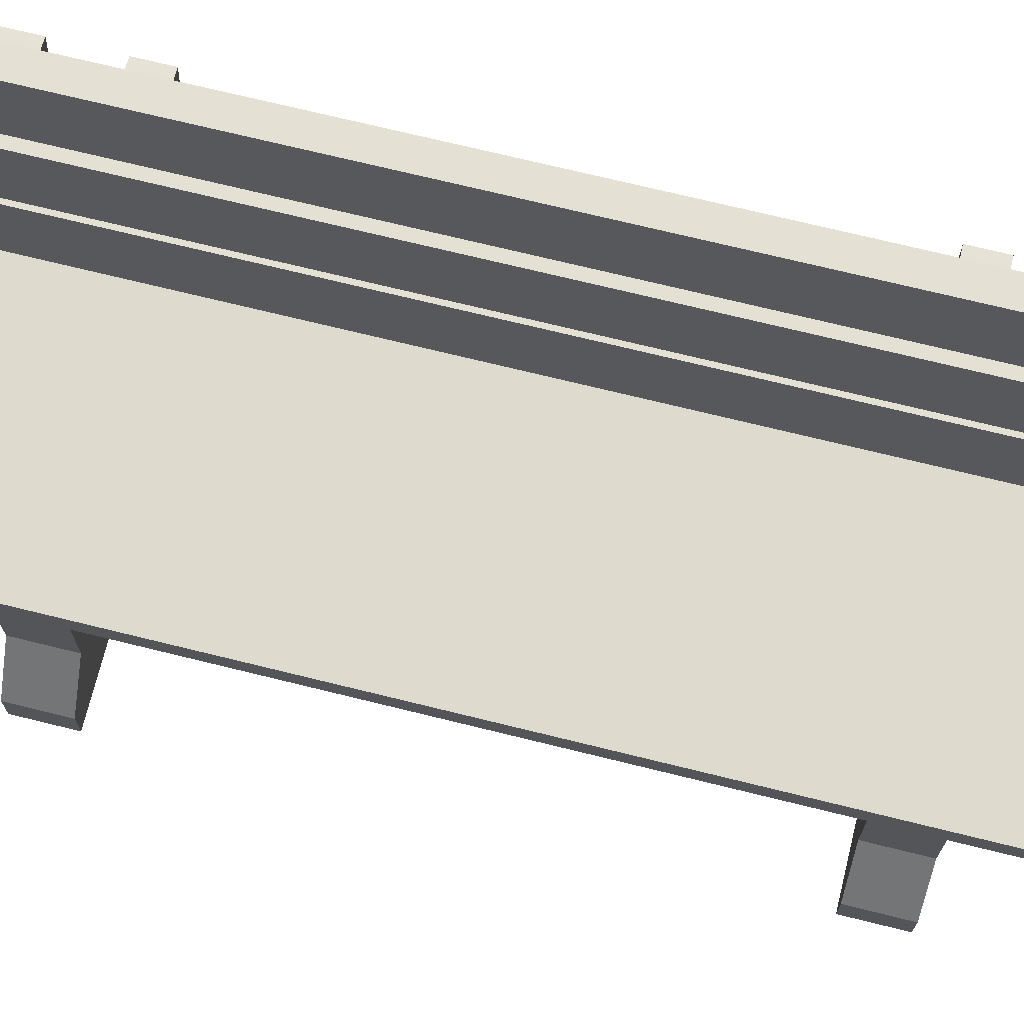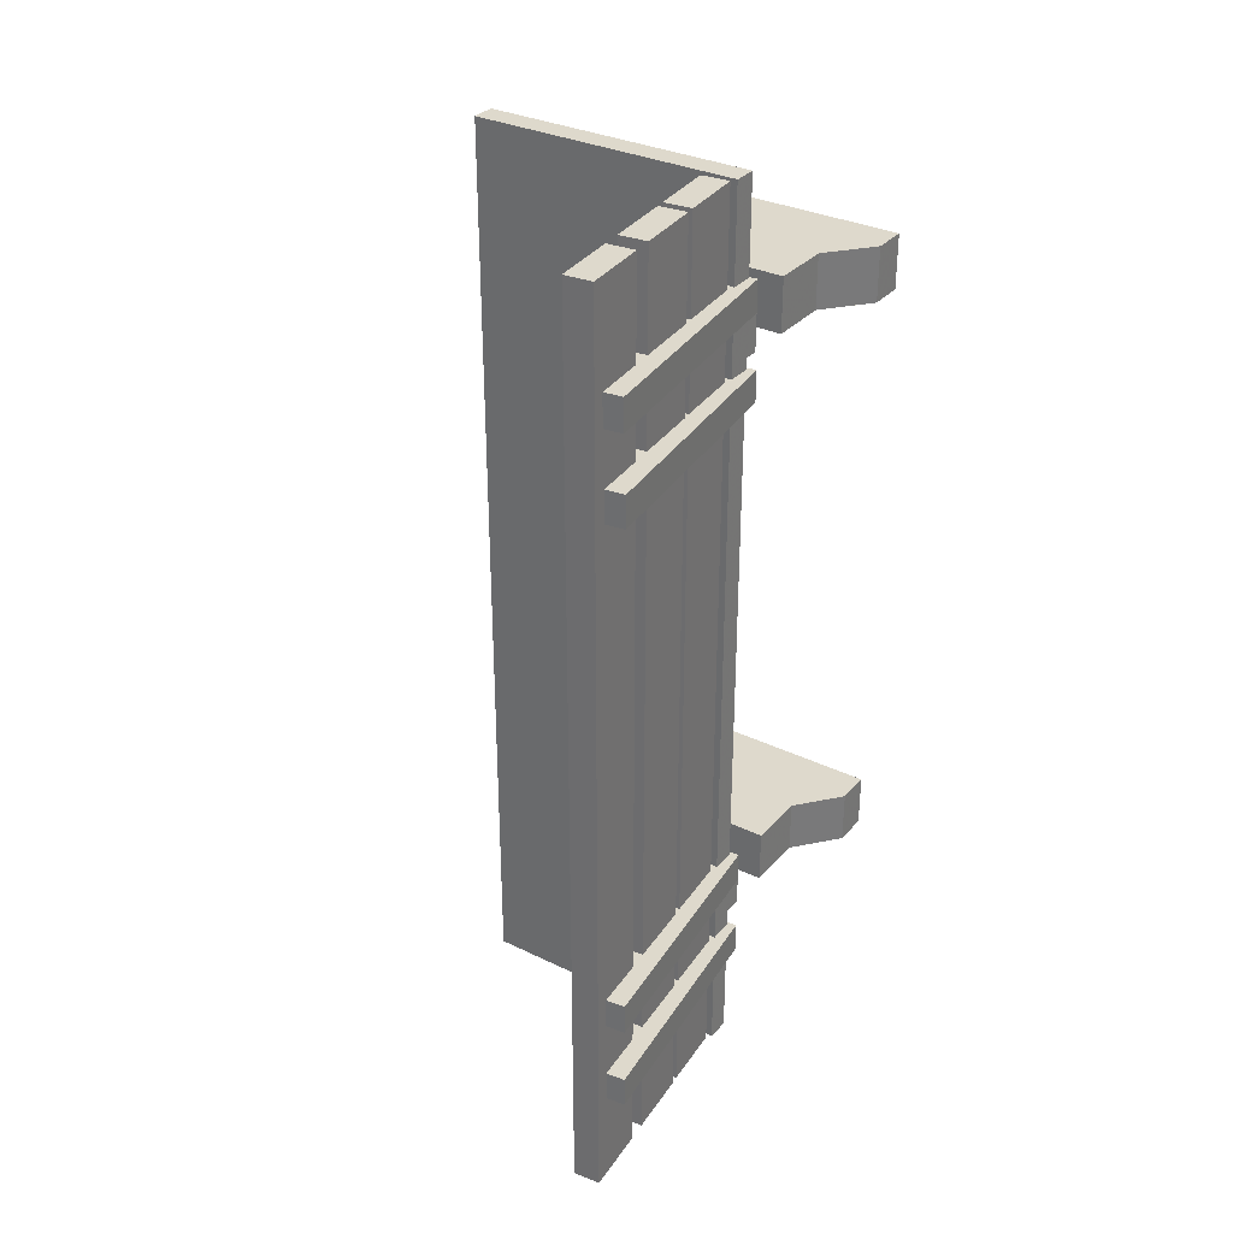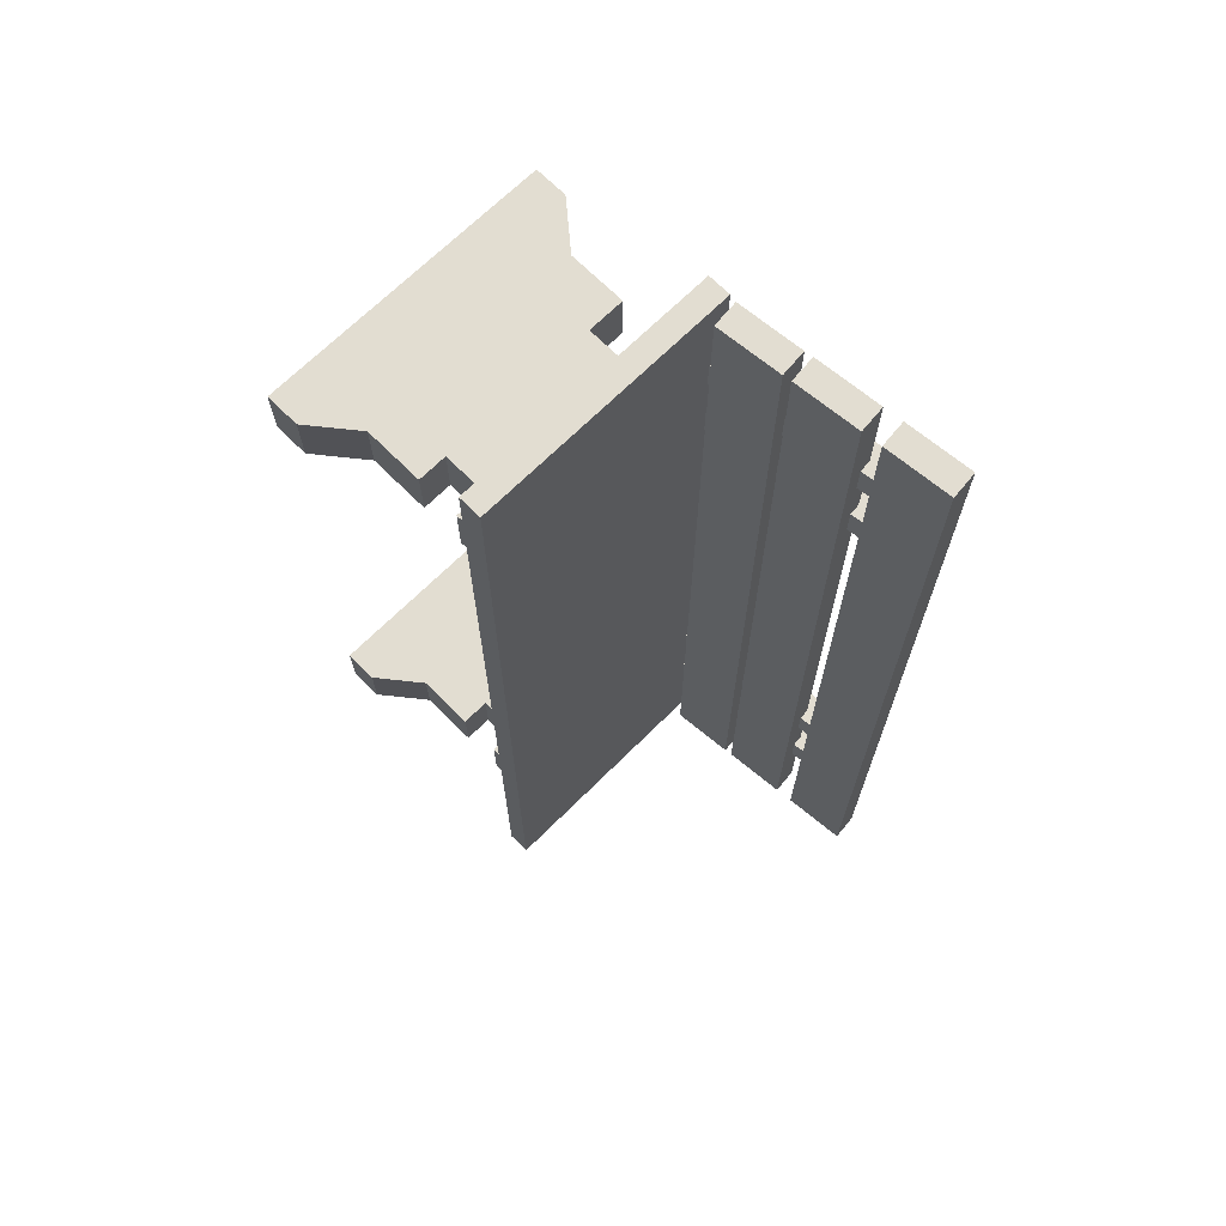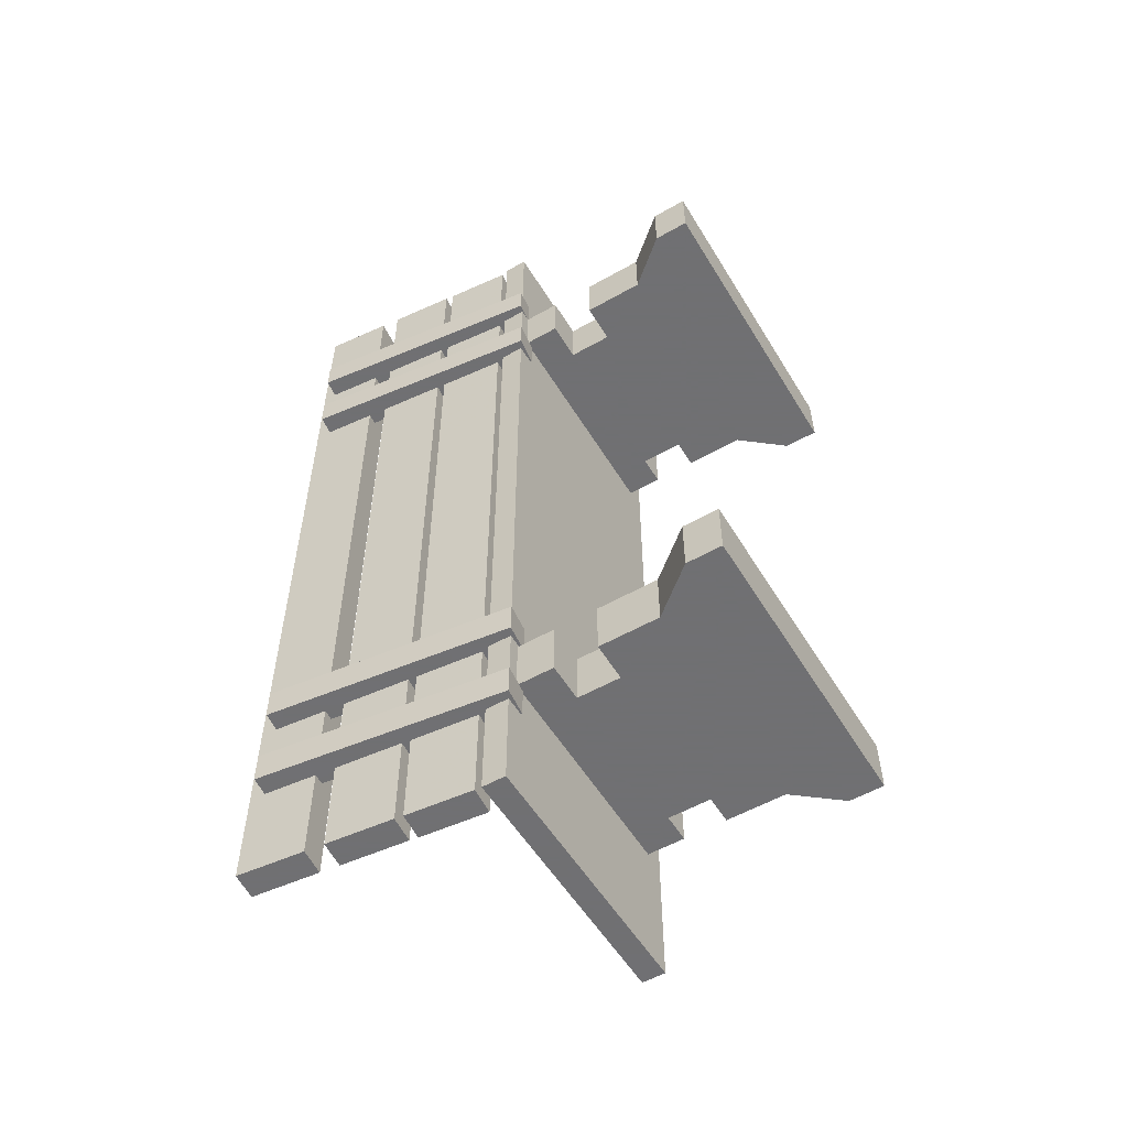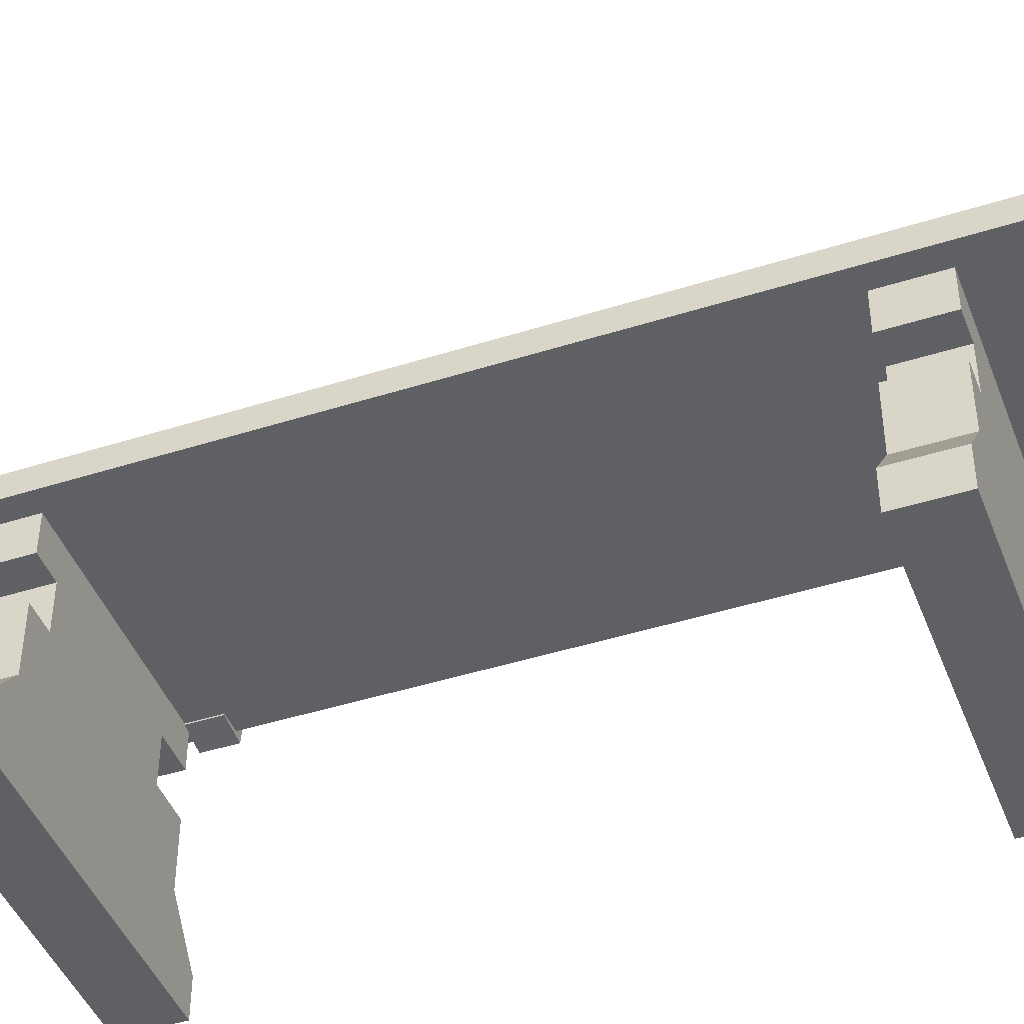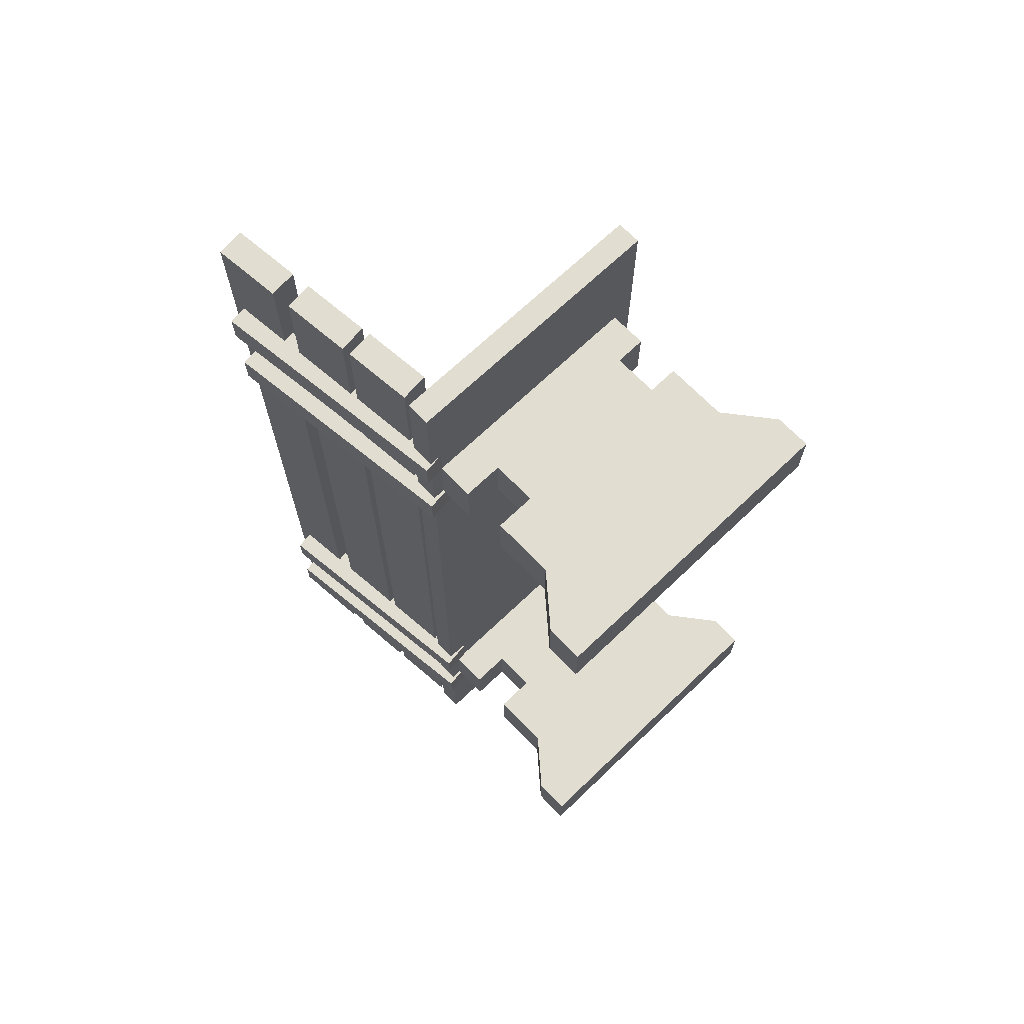
<metadata>
{"format":"obj","ext":"obj","renderer":"f3d","projection":"perspective","resolution":1024,"background":"white","views":[{"elev":71.3,"azim":103.9,"up":"+Y"},{"elev":32.2,"azim":-145.9,"up":"+Z"},{"elev":68.6,"azim":135.1,"up":"+Z"},{"elev":-55.0,"azim":-59.1,"up":"+Z"},{"elev":-44.6,"azim":110.3,"up":"+Y"},{"elev":68.5,"azim":-43.8,"up":"+Z"}]}
</metadata>
<code>
o mesh10_mesh10-geometry
v -0.1096 0.01238 -0.421
v -0.09098 0.07535 -0.421
v -0.08514 0.01474 -0.421
v -0.1155 0.07299 -0.421
v -0.08514 0.01474 0.4239
v -0.1155 0.07299 0.4239
v -0.09098 0.07535 0.4239
v -0.1096 0.01238 0.4239
f 1 2 3
f 2 1 4
f 3 2 1
f 4 1 2
f 2 5 3
f 3 5 2
f 5 1 3
f 3 1 5
f 1 6 4
f 4 6 1
f 6 2 4
f 4 2 6
f 5 2 7
f 7 2 5
f 1 5 8
f 8 5 1
f 6 1 8
f 8 1 6
f 2 6 7
f 7 6 2
f 7 8 5
f 5 8 7
f 8 7 6
f 6 7 8
o mesh9_mesh9-geometry
v -0.1165 0.08046 -0.421
v -0.09786 0.1434 -0.421
v -0.09203 0.08282 -0.421
v -0.1223 0.1411 -0.421
v -0.09203 0.08282 0.4239
v -0.1223 0.1411 0.4239
v -0.09786 0.1434 0.4239
v -0.1165 0.08046 0.4239
f 9 10 11
f 10 9 12
f 11 10 9
f 12 9 10
f 10 13 11
f 11 13 10
f 13 9 11
f 11 9 13
f 9 14 12
f 12 14 9
f 14 10 12
f 12 10 14
f 13 10 15
f 15 10 13
f 9 13 16
f 16 13 9
f 14 9 16
f 16 9 14
f 10 14 15
f 15 14 10
f 15 16 13
f 13 16 15
f 16 15 14
f 14 15 16
o mesh8_mesh8-geometry
v -0.1242 0.1585 -0.421
v -0.1055 0.2215 -0.421
v -0.09968 0.1608 -0.421
v -0.13 0.2191 -0.421
v -0.09968 0.1608 0.4239
v -0.13 0.2191 0.4239
v -0.1055 0.2215 0.4239
v -0.1242 0.1585 0.4239
f 17 18 19
f 18 17 20
f 19 18 17
f 20 17 18
f 18 21 19
f 19 21 18
f 21 17 19
f 19 17 21
f 17 22 20
f 20 22 17
f 22 18 20
f 20 18 22
f 21 18 23
f 23 18 21
f 17 21 24
f 24 21 17
f 22 17 24
f 24 17 22
f 18 22 23
f 23 22 18
f 23 24 21
f 21 24 23
f 24 23 22
f 22 23 24
o mesh7_mesh7-geometry
v -0.12 0.2065 -0.3034
v -0.1187 -0.02056 -0.3034
v -0.09294 -0.01745 -0.3034
v -0.1458 0.2034 -0.3034
v -0.1187 -0.02056 -0.3319
v -0.12 0.2065 -0.3319
v -0.09294 -0.01745 -0.3319
v -0.1458 0.2034 -0.3319
f 25 26 27
f 26 25 28
f 27 26 25
f 28 25 26
f 29 27 26
f 26 27 29
f 27 30 25
f 25 30 27
f 30 28 25
f 25 28 30
f 28 29 26
f 26 29 28
f 27 29 31
f 31 29 27
f 30 27 31
f 31 27 30
f 28 30 32
f 32 30 28
f 29 28 32
f 32 28 29
f 29 30 31
f 31 30 29
f 30 29 32
f 32 29 30
o mesh6_mesh6-geometry
v -0.12 0.2065 -0.2217
v -0.1187 -0.02059 -0.2217
v -0.09294 -0.01747 -0.2217
v -0.1458 0.2034 -0.2217
v -0.1187 -0.02059 -0.2503
v -0.12 0.2065 -0.2503
v -0.09294 -0.01747 -0.2503
v -0.1458 0.2034 -0.2503
f 33 34 35
f 34 33 36
f 35 34 33
f 36 33 34
f 37 35 34
f 34 35 37
f 35 38 33
f 33 38 35
f 38 36 33
f 33 36 38
f 36 37 34
f 34 37 36
f 35 37 39
f 39 37 35
f 38 35 39
f 39 35 38
f 36 38 40
f 40 38 36
f 37 36 40
f 40 36 37
f 37 38 39
f 39 38 37
f 38 37 40
f 40 37 38
o mesh5_mesh5-geometry
v -0.1453 0.2055 0.337
v -0.1182 -0.01845 0.3085
v -0.1182 -0.01845 0.337
v -0.1453 0.2055 0.3085
v -0.09242 -0.01533 0.337
v -0.1195 0.2086 0.337
v -0.1195 0.2086 0.3085
v -0.09242 -0.01533 0.3085
f 41 42 43
f 42 41 44
f 43 42 41
f 44 41 42
f 42 45 43
f 43 45 42
f 43 46 41
f 41 46 43
f 41 47 44
f 44 47 41
f 47 42 44
f 44 42 47
f 45 42 48
f 48 42 45
f 46 43 45
f 45 43 46
f 47 41 46
f 46 41 47
f 42 47 48
f 48 47 42
f 47 45 48
f 48 45 47
f 45 47 46
f 46 47 45
o mesh4_mesh4-geometry
v -0.1354 -0.189 -0.2535
v -0.1354 -0.2215 -0.3039
v -0.1354 -0.2215 -0.2535
v -0.1354 -0.189 -0.3039
v 0.1451 -0.2215 -0.2535
v -0.1008 -0.1474 -0.2535
v -0.1008 -0.1474 -0.3039
v 0.1451 -0.2215 -0.3039
v 0.1117 -0.1474 -0.2535
v -0.06497 -0.09141 -0.2535
v -0.06497 -0.09141 -0.3039
v 0.1451 -0.189 -0.3039
v 0.1451 -0.189 -0.2535
v 0.08453 -0.09141 -0.2535
v -0.1008 -0.09141 -0.2535
v 0.08453 -0.05106 -0.3039
v -0.1008 -0.09141 -0.3039
v 0.1117 -0.1474 -0.3039
v 0.1117 -0.09141 -0.2535
v -0.06497 -0.05106 -0.2535
v 0.08453 -0.09141 -0.3039
v -0.06497 -0.05106 -0.3039
v 0.1117 -0.09141 -0.3039
v -0.1008 -0.0146 -0.2535
v -0.1008 -0.0146 -0.3039
v 0.08453 -0.05106 -0.2535
v -0.1008 -0.05106 -0.2535
v 0.1117 -0.0146 -0.3039
v -0.1008 -0.05106 -0.3039
v 0.1117 -0.05106 -0.2535
v 0.1117 -0.05106 -0.3039
v 0.1117 -0.0146 -0.2535
f 49 50 51
f 50 49 52
f 51 50 49
f 52 49 50
f 50 53 51
f 51 53 50
f 51 54 49
f 49 54 51
f 54 52 49
f 49 52 54
f 55 50 52
f 52 50 55
f 53 50 56
f 56 50 53
f 53 57 51
f 51 57 53
f 51 58 54
f 54 58 51
f 52 54 55
f 55 54 52
f 59 50 55
f 55 50 59
f 50 60 56
f 56 60 50
f 60 53 56
f 56 53 60
f 57 53 61
f 61 53 57
f 51 57 62
f 62 57 51
f 51 62 58
f 58 62 51
f 54 58 63
f 63 58 54
f 63 55 54
f 54 55 63
f 64 50 59
f 59 50 64
f 65 59 55
f 55 59 65
f 60 50 66
f 66 50 60
f 53 60 61
f 61 60 53
f 61 66 57
f 57 66 61
f 62 57 67
f 67 57 62
f 58 62 68
f 68 62 58
f 59 63 58
f 58 63 59
f 55 63 65
f 65 63 55
f 69 50 64
f 64 50 69
f 70 64 59
f 59 64 70
f 63 59 65
f 65 59 63
f 66 50 71
f 71 50 66
f 66 61 60
f 60 61 66
f 71 57 66
f 66 57 71
f 57 71 67
f 67 71 57
f 71 62 67
f 67 62 71
f 62 72 68
f 68 72 62
f 68 59 58
f 58 59 68
f 71 50 69
f 69 50 71
f 64 62 69
f 69 62 64
f 73 64 70
f 70 64 73
f 59 68 70
f 70 68 59
f 62 71 69
f 69 71 62
f 74 72 62
f 62 72 74
f 68 72 75
f 75 72 68
f 62 64 74
f 74 64 62
f 76 64 73
f 73 64 76
f 73 70 77
f 77 70 73
f 68 77 70
f 70 77 68
f 78 72 74
f 74 72 78
f 72 77 75
f 75 77 72
f 77 68 75
f 75 68 77
f 64 78 74
f 74 78 64
f 64 76 79
f 79 76 64
f 72 76 73
f 73 76 72
f 77 72 73
f 73 72 77
f 72 78 80
f 80 78 72
f 78 64 79
f 79 64 78
f 76 78 79
f 79 78 76
f 76 72 80
f 80 72 76
f 78 76 80
f 80 76 78
o mesh3_mesh3-geometry
v -0.1115 -0.01622 -0.4239
v 0.1316 -0.01622 0.4232
v -0.1115 -0.01622 0.4232
v 0.1316 -0.01622 -0.4239
v -0.1115 0.005193 0.4232
v 0.1316 0.005193 -0.4239
v 0.1316 0.005193 0.4232
v -0.1115 0.005193 -0.4239
f 81 82 83
f 82 81 84
f 83 82 81
f 84 81 82
f 82 85 83
f 83 85 82
f 85 81 83
f 83 81 85
f 81 86 84
f 84 86 81
f 86 82 84
f 84 82 86
f 85 82 87
f 87 82 85
f 81 85 88
f 88 85 81
f 86 81 88
f 88 81 86
f 82 86 87
f 87 86 82
f 86 85 87
f 87 85 86
f 85 86 88
f 88 86 85
o mesh2_mesh2-geometry
v -0.12 0.2065 0.2593
v -0.1187 -0.02057 0.2593
v -0.09294 -0.01745 0.2593
v -0.1458 0.2034 0.2593
v -0.1187 -0.02057 0.2308
v -0.12 0.2065 0.2308
v -0.09294 -0.01745 0.2308
v -0.1458 0.2034 0.2308
f 89 90 91
f 90 89 92
f 91 90 89
f 92 89 90
f 93 91 90
f 90 91 93
f 91 94 89
f 89 94 91
f 94 92 89
f 89 92 94
f 92 93 90
f 90 93 92
f 91 93 95
f 95 93 91
f 94 91 95
f 95 91 94
f 92 94 96
f 96 94 92
f 93 92 96
f 96 92 93
f 93 94 95
f 95 94 93
f 94 93 96
f 96 93 94
o mesh1_mesh1-geometry
v -0.1347 -0.1874 0.309
v -0.1347 -0.2198 0.2586
v -0.1347 -0.2198 0.309
v -0.1347 -0.1874 0.2586
v 0.1458 -0.2198 0.309
v -0.1001 -0.1458 0.309
v -0.1001 -0.1458 0.2586
v 0.1458 -0.2198 0.2586
v 0.1124 -0.1458 0.309
v -0.06427 -0.0898 0.309
v -0.06427 -0.0898 0.2586
v 0.1458 -0.1874 0.2586
v 0.1458 -0.1874 0.309
v 0.08524 -0.0898 0.309
v -0.1001 -0.0898 0.309
v 0.08524 -0.04945 0.2586
v -0.1001 -0.0898 0.2586
v 0.1124 -0.1458 0.2586
v 0.1124 -0.0898 0.309
v -0.06427 -0.04945 0.309
v 0.08524 -0.0898 0.2586
v -0.06427 -0.04945 0.2586
v 0.1124 -0.0898 0.2586
v -0.1001 -0.01299 0.309
v -0.1001 -0.01299 0.2586
v 0.08524 -0.04945 0.309
v -0.1001 -0.04945 0.309
v 0.1124 -0.01299 0.2586
v -0.1001 -0.04945 0.2586
v 0.1124 -0.04945 0.309
v 0.1124 -0.04945 0.2586
v 0.1124 -0.01299 0.309
f 97 98 99
f 98 97 100
f 99 98 97
f 100 97 98
f 98 101 99
f 99 101 98
f 99 102 97
f 97 102 99
f 102 100 97
f 97 100 102
f 103 98 100
f 100 98 103
f 101 98 104
f 104 98 101
f 101 105 99
f 99 105 101
f 99 106 102
f 102 106 99
f 100 102 103
f 103 102 100
f 107 98 103
f 103 98 107
f 98 108 104
f 104 108 98
f 108 101 104
f 104 101 108
f 105 101 109
f 109 101 105
f 99 105 110
f 110 105 99
f 99 110 106
f 106 110 99
f 102 106 111
f 111 106 102
f 111 103 102
f 102 103 111
f 112 98 107
f 107 98 112
f 113 107 103
f 103 107 113
f 108 98 114
f 114 98 108
f 101 108 109
f 109 108 101
f 109 114 105
f 105 114 109
f 110 105 115
f 115 105 110
f 106 110 116
f 116 110 106
f 107 111 106
f 106 111 107
f 103 111 113
f 113 111 103
f 117 98 112
f 112 98 117
f 118 112 107
f 107 112 118
f 111 107 113
f 113 107 111
f 114 98 119
f 119 98 114
f 114 109 108
f 108 109 114
f 119 105 114
f 114 105 119
f 105 119 115
f 115 119 105
f 119 110 115
f 115 110 119
f 110 120 116
f 116 120 110
f 116 107 106
f 106 107 116
f 119 98 117
f 117 98 119
f 112 110 117
f 117 110 112
f 121 112 118
f 118 112 121
f 107 116 118
f 118 116 107
f 110 119 117
f 117 119 110
f 122 120 110
f 110 120 122
f 116 120 123
f 123 120 116
f 110 112 122
f 122 112 110
f 124 112 121
f 121 112 124
f 121 118 125
f 125 118 121
f 116 125 118
f 118 125 116
f 126 120 122
f 122 120 126
f 120 125 123
f 123 125 120
f 125 116 123
f 123 116 125
f 112 126 122
f 122 126 112
f 112 124 127
f 127 124 112
f 120 124 121
f 121 124 120
f 125 120 121
f 121 120 125
f 120 126 128
f 128 126 120
f 126 112 127
f 127 112 126
f 124 126 127
f 127 126 124
f 124 120 128
f 128 120 124
f 126 124 128
f 128 124 126

</code>
